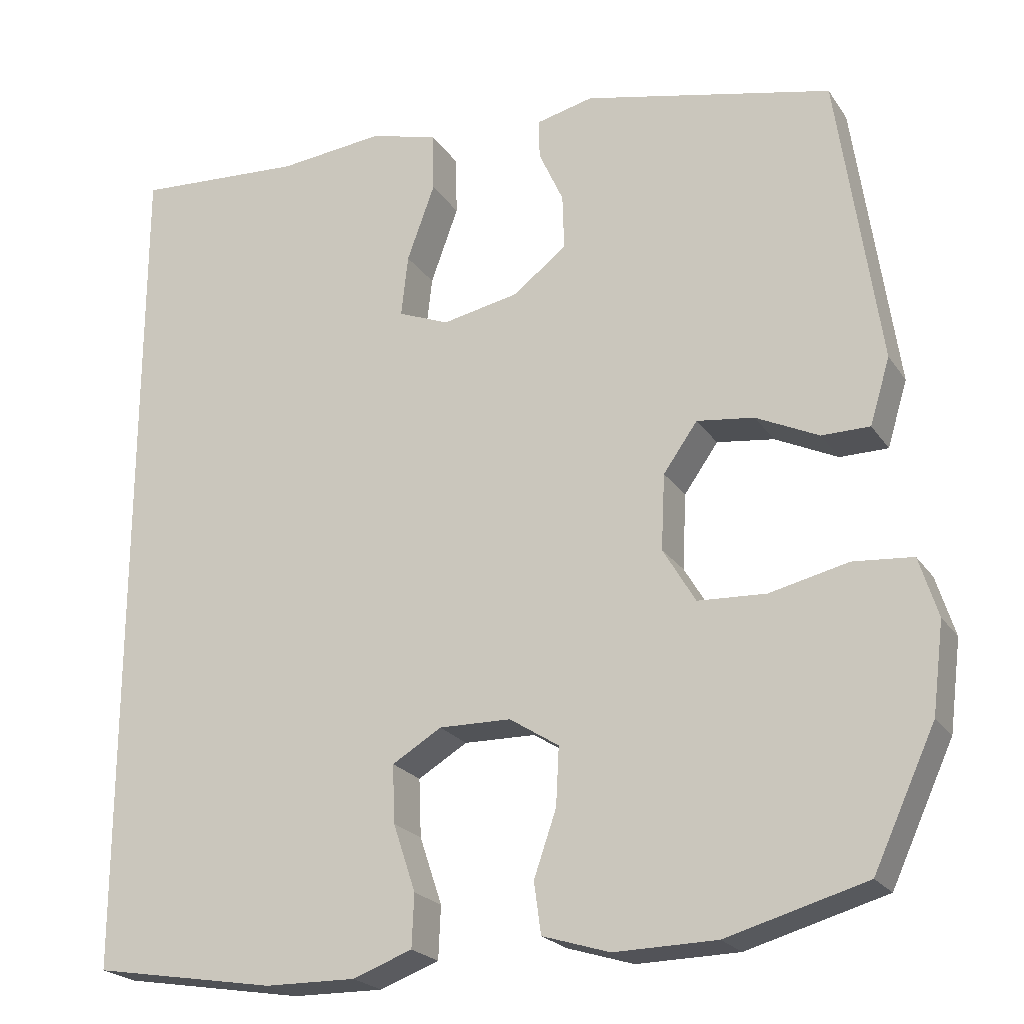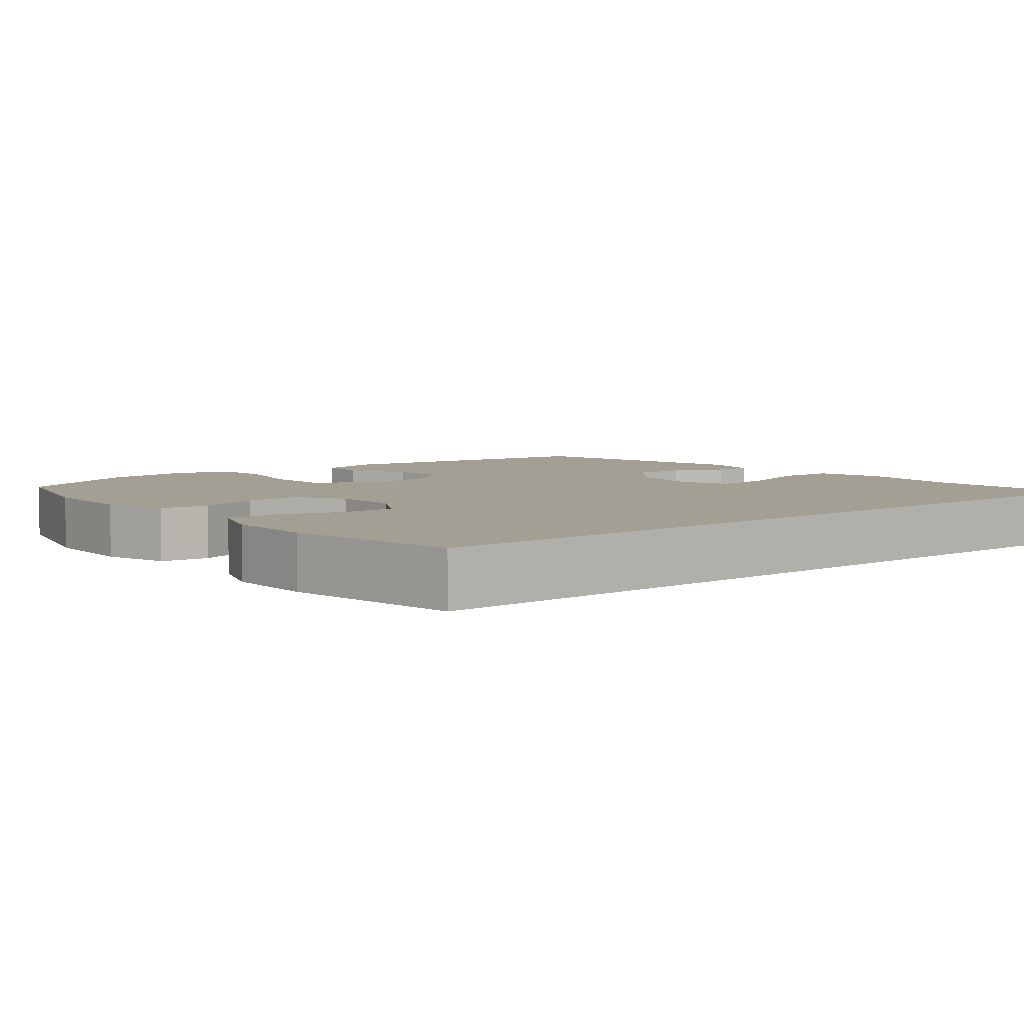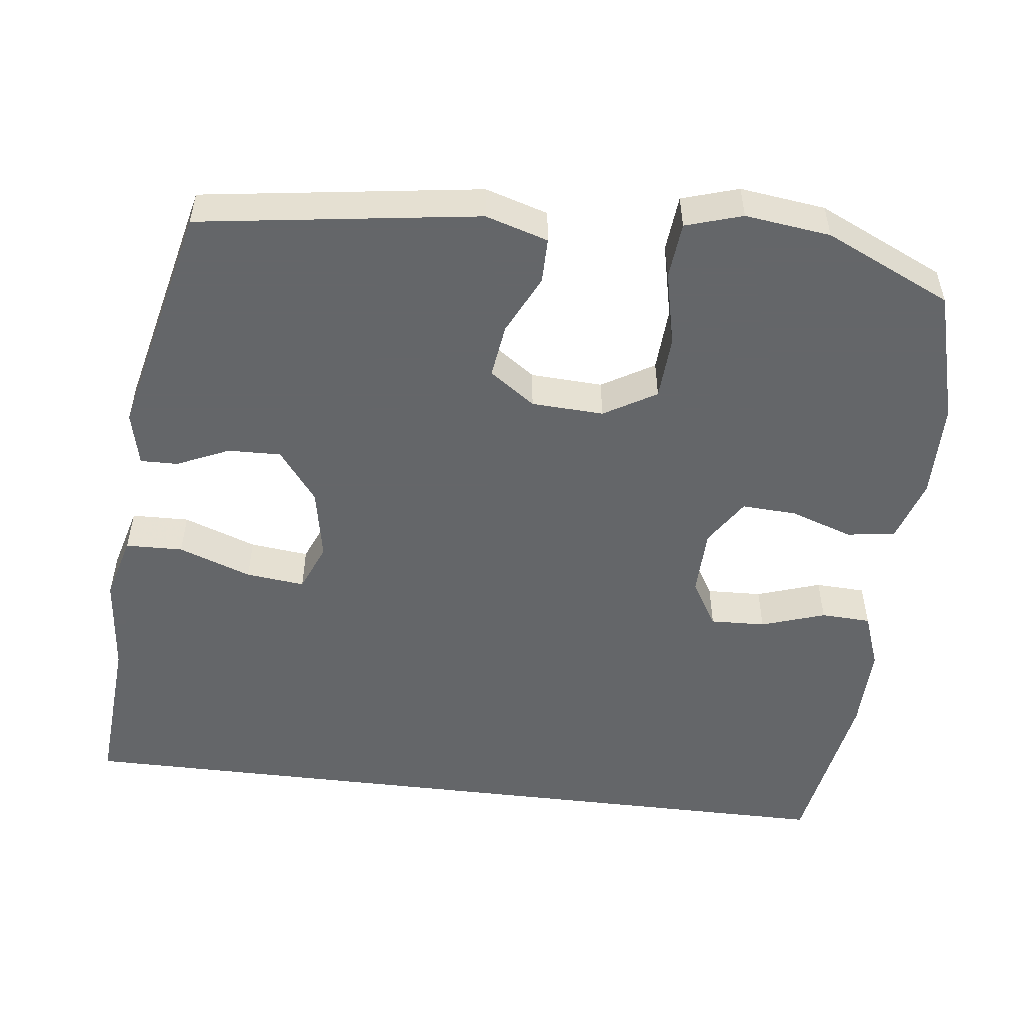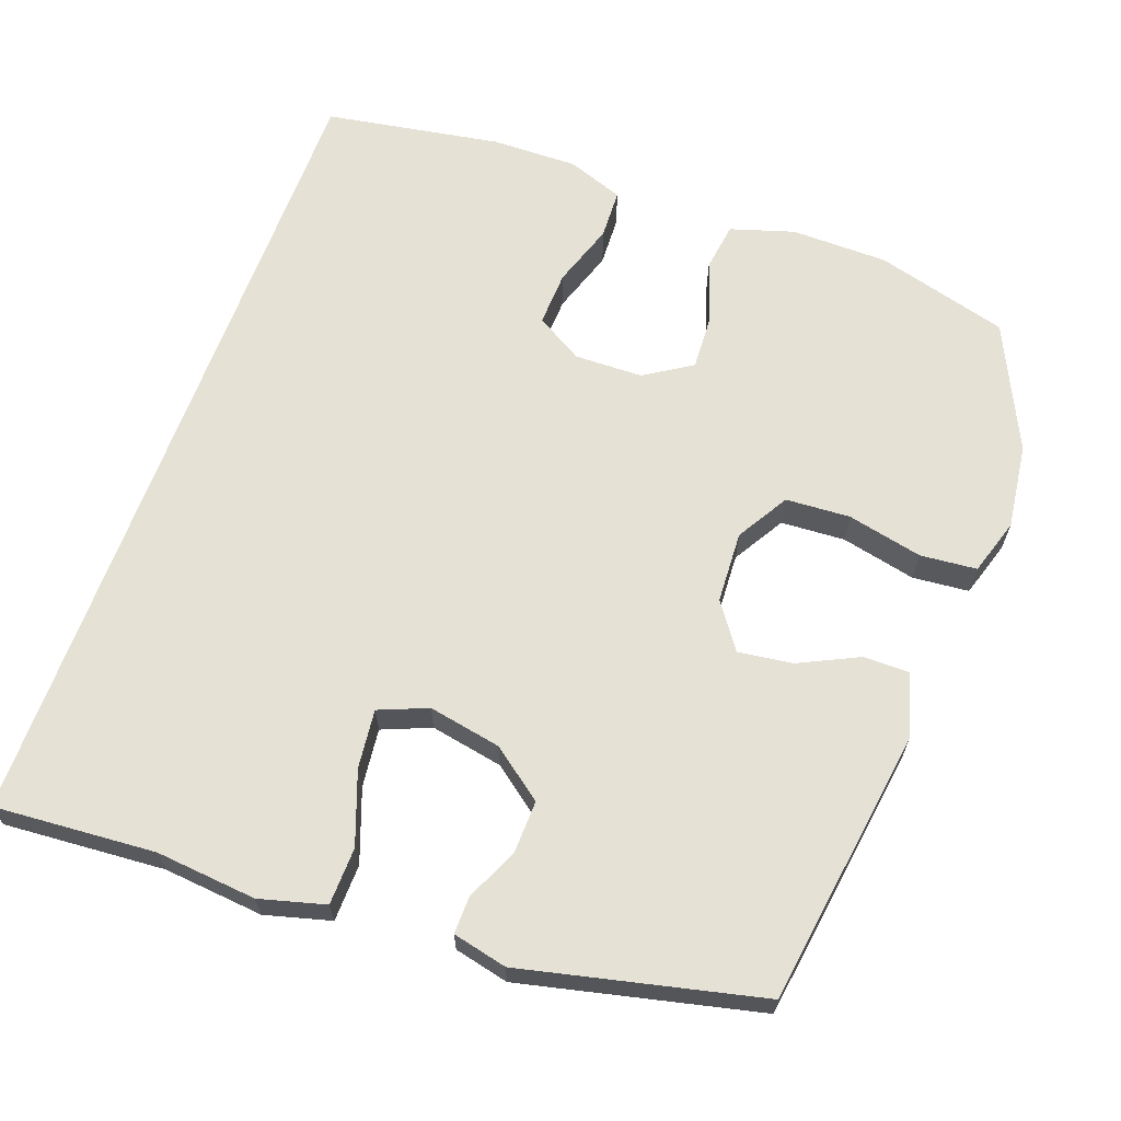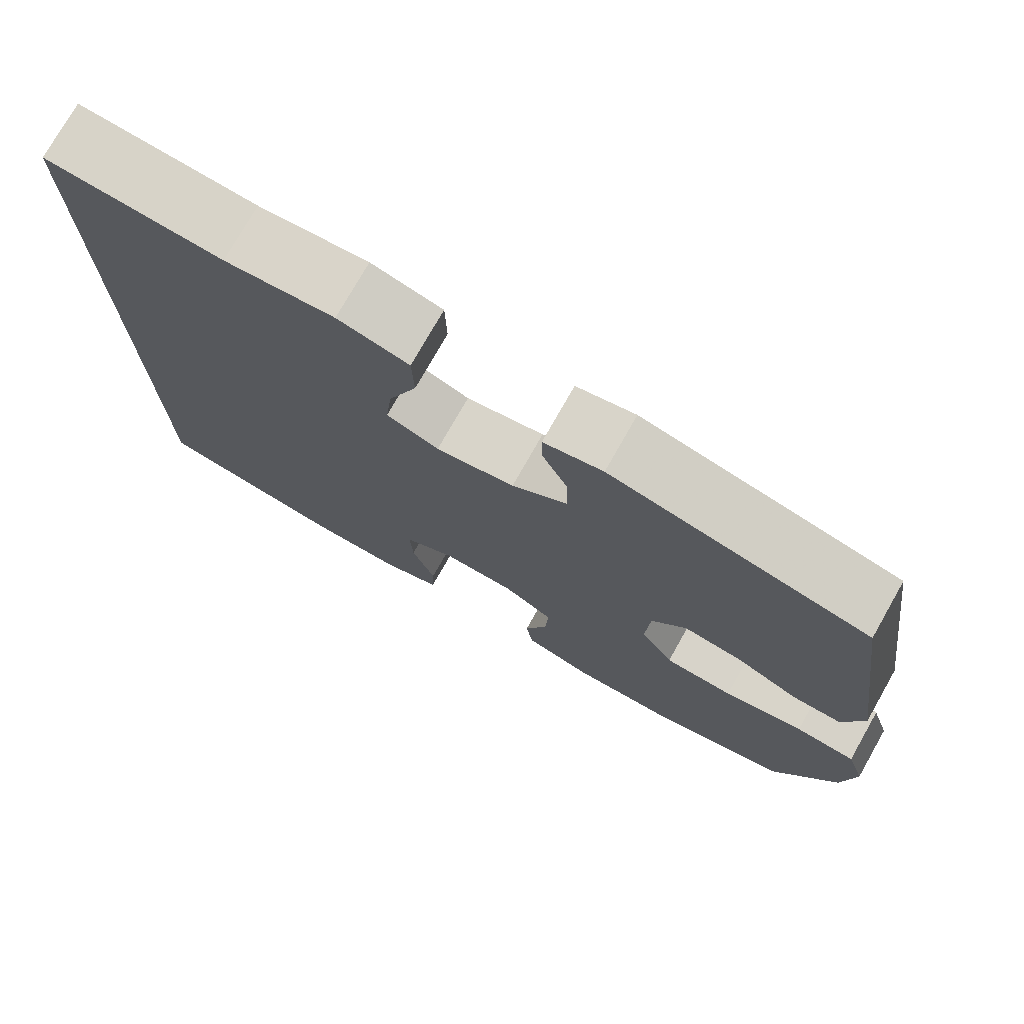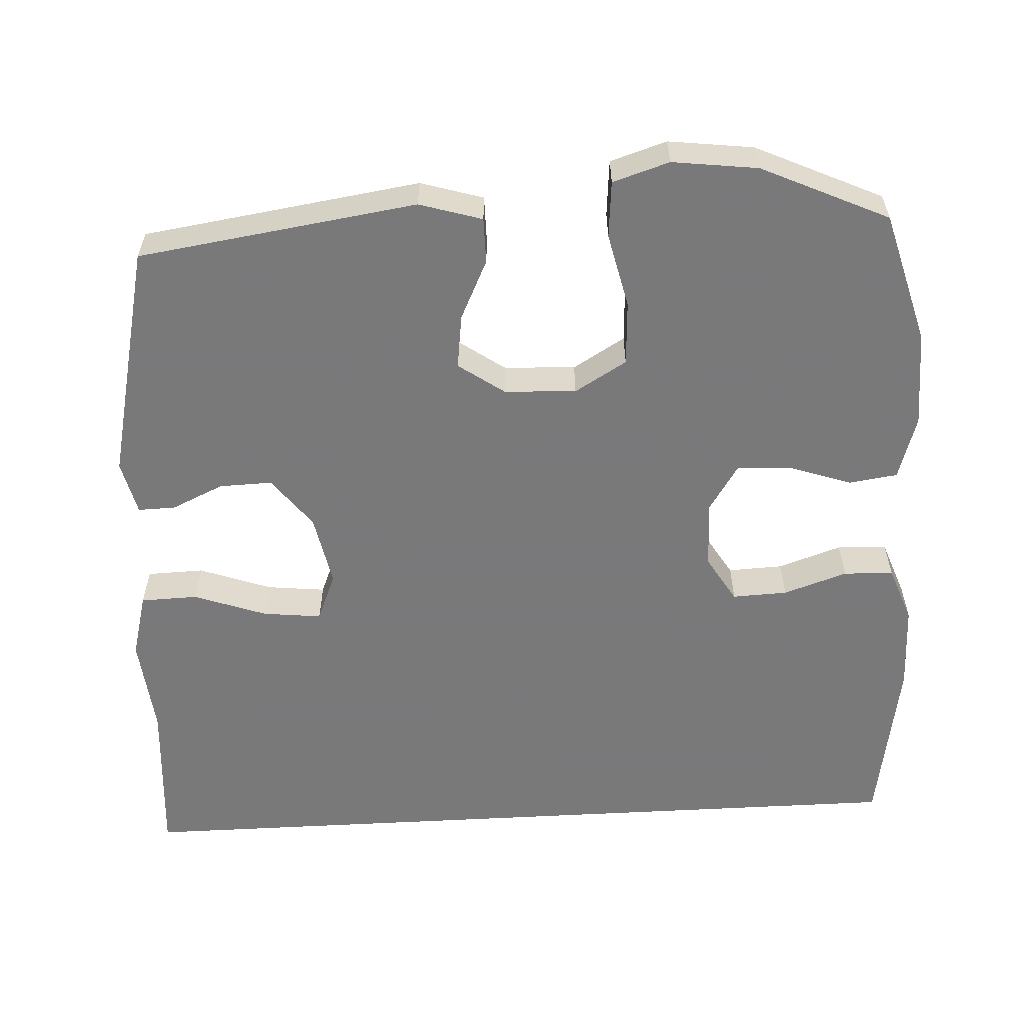
<metadata>
{"format":"obj","ext":"obj","renderer":"f3d","projection":"perspective","resolution":1024,"background":"white","views":[{"elev":-22.4,"azim":25.2,"up":"+Z"},{"elev":5.6,"azim":-129.1,"up":"+Y"},{"elev":-51.7,"azim":83.1,"up":"+Y"},{"elev":64.9,"azim":20.0,"up":"+Y"},{"elev":76.0,"azim":29.6,"up":"+Z"},{"elev":-57.8,"azim":93.2,"up":"+Y"}]}
</metadata>
<code>
v 0.5 0.07 0.5
v 0.554 0.07 0.121
v 0.528 0.07 0.036
v 0.466 0.07 0.036
v 0.385 0.07 0.075
v 0.311 0.07 0.085
v 0.267 0.07 0.023
v 0.262 0.07 -0.075
v 0.304 0.07 -0.146
v 0.392 0.07 -0.151
v 0.494 0.07 -0.128
v 0.571 0.07 -0.135
v 0.595 0.07 -0.212
v 0.58 0.07 -0.328
v 0.5 0.07 -0.5
v 0.32 0.07 -0.55
v 0.188 0.07 -0.552
v 0.101 0.07 -0.525
v 0.092 0.07 -0.459
v 0.121 0.07 -0.375
v 0.125 0.07 -0.3
v 0.061 0.07 -0.259
v -0.032 0.07 -0.257
v -0.096 0.07 -0.295
v -0.093 0.07 -0.37
v -0.064 0.07 -0.457
v -0.067 0.07 -0.525
v -0.144 0.07 -0.553
v -0.262 0.07 -0.551
v -0.5 0.07 -0.511
v -0.5 0.07 0.603
v -0.28 0.07 0.587
v -0.143 0.07 0.6
v -0.054 0.07 0.576
v -0.052 0.07 0.498
v -0.088 0.07 0.399
v -0.097 0.07 0.319
v -0.031 0.07 0.292
v 0.068 0.07 0.311
v 0.138 0.07 0.364
v 0.136 0.07 0.436
v 0.104 0.07 0.507
v 0.103 0.07 0.558
v 0.177 0.07 0.575
v 0.5 0 0.5
v 0.554 0 0.121
v 0.528 0 0.036
v 0.466 0 0.036
v 0.385 0 0.075
v 0.311 0 0.085
v 0.267 0 0.023
v 0.262 0 -0.075
v 0.304 0 -0.146
v 0.392 0 -0.151
v 0.494 0 -0.128
v 0.571 0 -0.135
v 0.595 0 -0.212
v 0.58 0 -0.328
v 0.5 0 -0.5
v 0.32 0 -0.55
v 0.188 0 -0.552
v 0.101 0 -0.525
v 0.092 0 -0.459
v 0.121 0 -0.375
v 0.125 0 -0.3
v 0.061 0 -0.259
v -0.032 0 -0.257
v -0.096 0 -0.295
v -0.093 0 -0.37
v -0.064 0 -0.457
v -0.067 0 -0.525
v -0.144 0 -0.553
v -0.262 0 -0.551
v -0.5 0 -0.511
v -0.5 0 0.603
v -0.28 0 0.587
v -0.143 0 0.6
v -0.054 0 0.576
v -0.052 0 0.498
v -0.088 0 0.399
v -0.097 0 0.319
v -0.031 0 0.292
v 0.068 0 0.311
v 0.138 0 0.364
v 0.136 0 0.436
v 0.104 0 0.507
v 0.103 0 0.558
v 0.177 0 0.575
f 3 4 5
f 2 3 5
f 1 2 5
f 44 1 5
f 43 44 5
f 42 43 5
f 41 42 5
f 40 41 5 6
f 39 40 6 7
f 38 39 7 8
f 37 38 8 9
f 34 35 36
f 33 34 36
f 32 33 36
f 32 36 37
f 31 32 37
f 29 30 31
f 28 29 31
f 27 28 31
f 26 27 31
f 25 26 31
f 24 25 31
f 23 24 31 37
f 22 23 37 9
f 18 19 20
f 17 18 20
f 16 17 20
f 15 16 20
f 14 15 20
f 13 14 20
f 12 13 20
f 11 12 20
f 10 11 20
f 10 20 21
f 9 10 21 22
f 49 48 47
f 49 47 46
f 49 46 45
f 49 45 88
f 49 88 87
f 49 87 86
f 49 86 85
f 50 49 85 84
f 51 50 84 83
f 52 51 83 82
f 53 52 82 81
f 80 79 78
f 80 78 77
f 80 77 76
f 81 80 76
f 81 76 75
f 75 74 73
f 75 73 72
f 75 72 71
f 75 71 70
f 75 70 69
f 75 69 68
f 81 75 68 67
f 53 81 67 66
f 64 63 62
f 64 62 61
f 64 61 60
f 64 60 59
f 64 59 58
f 64 58 57
f 64 57 56
f 64 56 55
f 64 55 54
f 65 64 54
f 66 65 54 53
f 1 45 46 2
f 2 46 47 3
f 3 47 48 4
f 4 48 49 5
f 5 49 50 6
f 6 50 51 7
f 7 51 52 8
f 8 52 53 9
f 9 53 54 10
f 10 54 55 11
f 11 55 56 12
f 12 56 57 13
f 13 57 58 14
f 14 58 59 15
f 15 59 60 16
f 16 60 61 17
f 17 61 62 18
f 18 62 63 19
f 19 63 64 20
f 20 64 65 21
f 21 65 66 22
f 22 66 67 23
f 23 67 68 24
f 24 68 69 25
f 25 69 70 26
f 26 70 71 27
f 27 71 72 28
f 28 72 73 29
f 29 73 74 30
f 30 74 75 31
f 31 75 76 32
f 32 76 77 33
f 33 77 78 34
f 34 78 79 35
f 35 79 80 36
f 36 80 81 37
f 37 81 82 38
f 38 82 83 39
f 39 83 84 40
f 40 84 85 41
f 41 85 86 42
f 42 86 87 43
f 43 87 88 44
f 44 88 45 1

</code>
